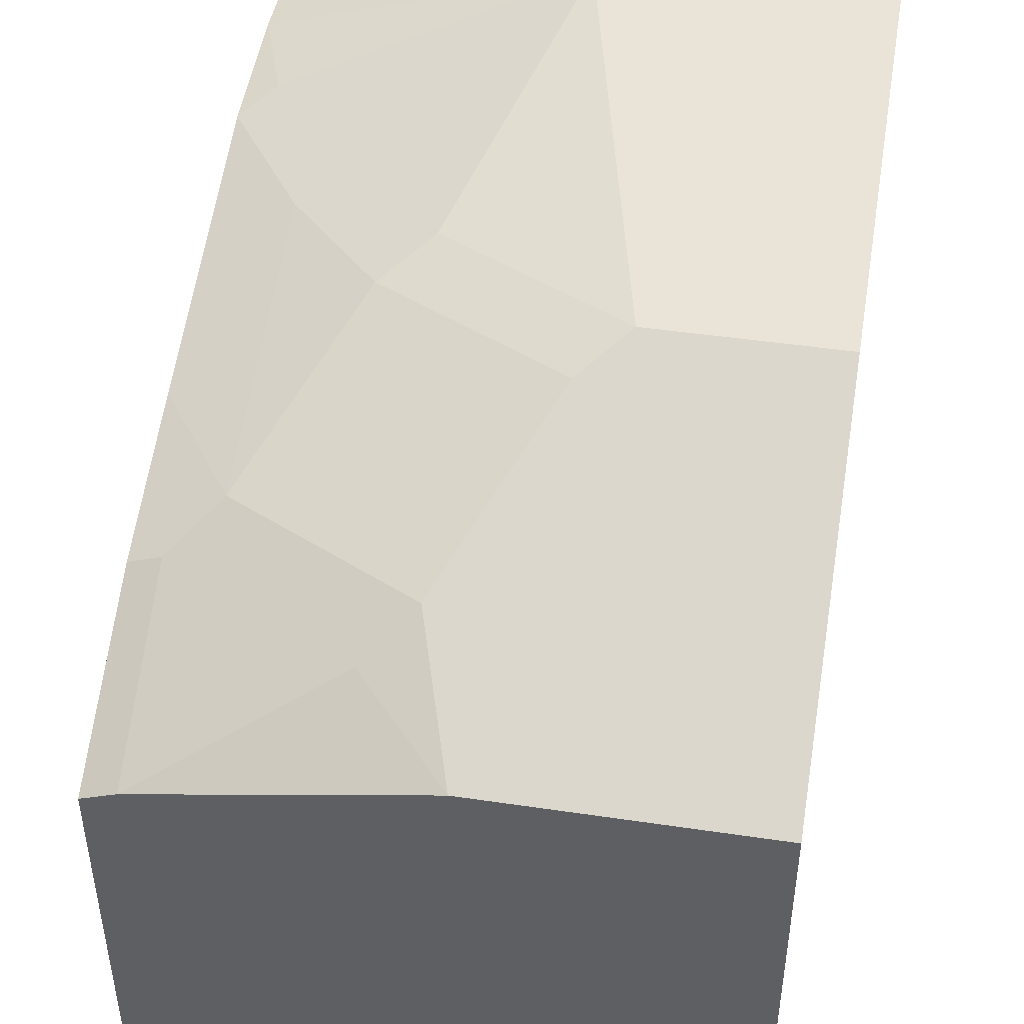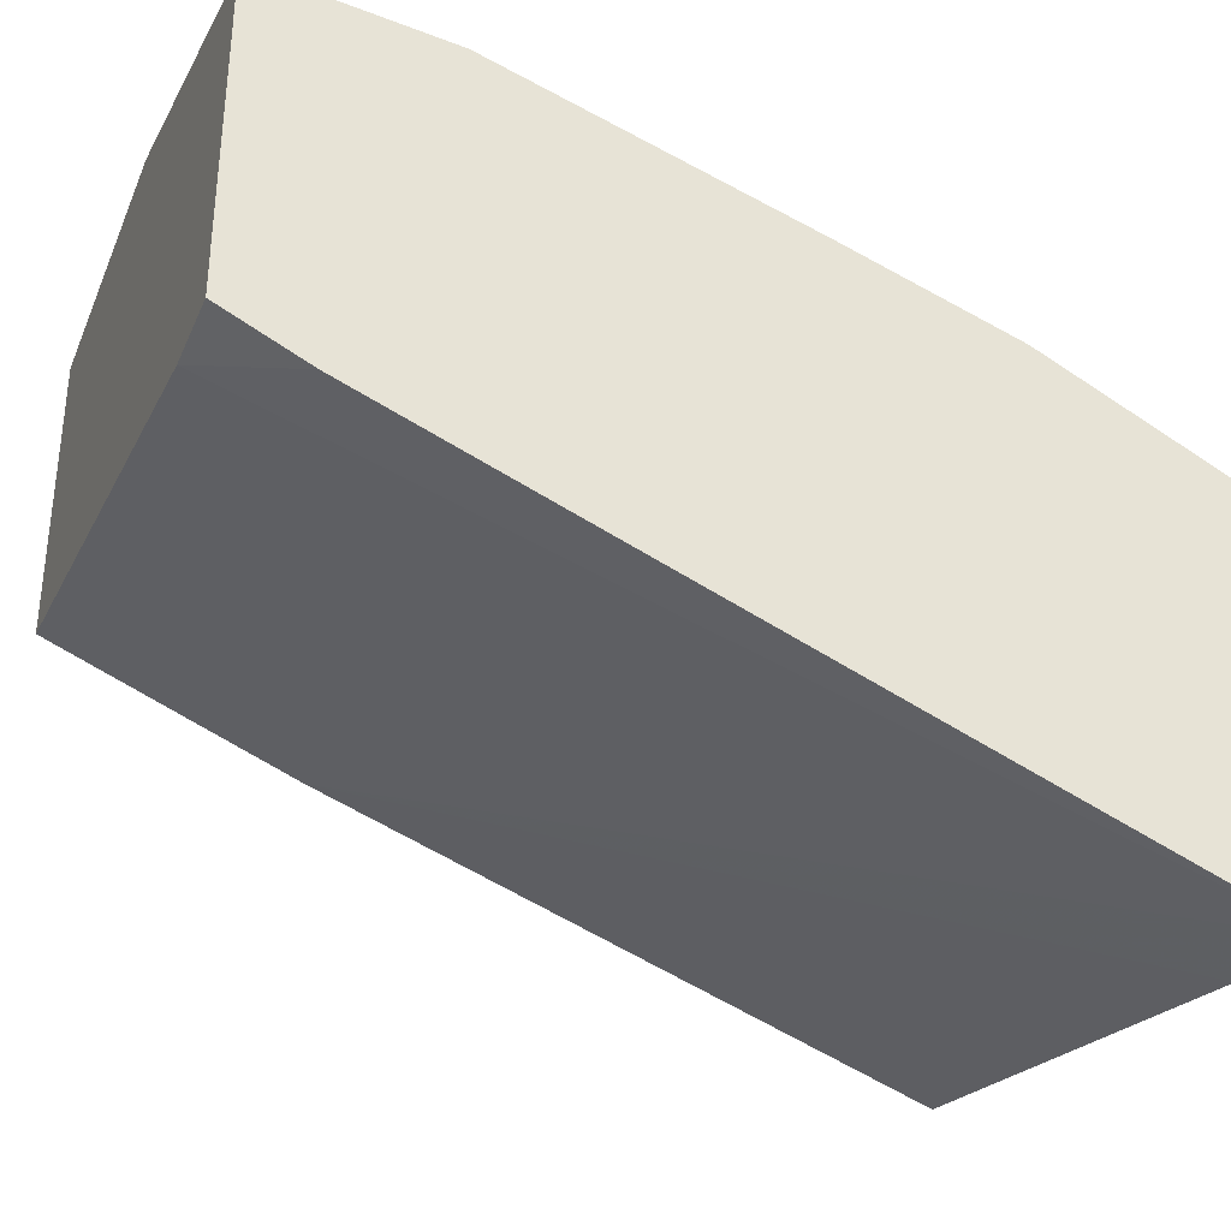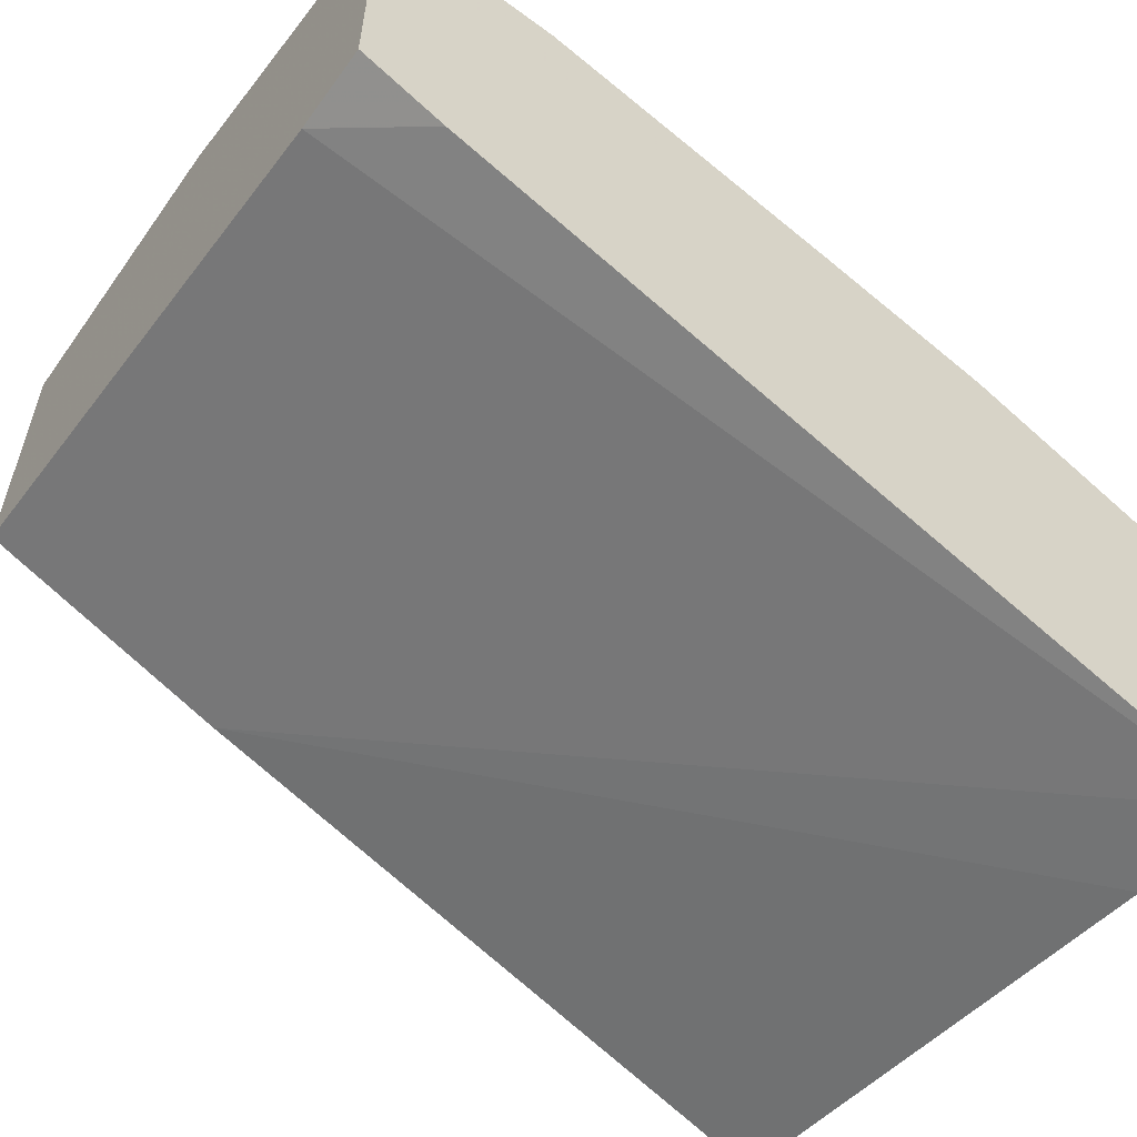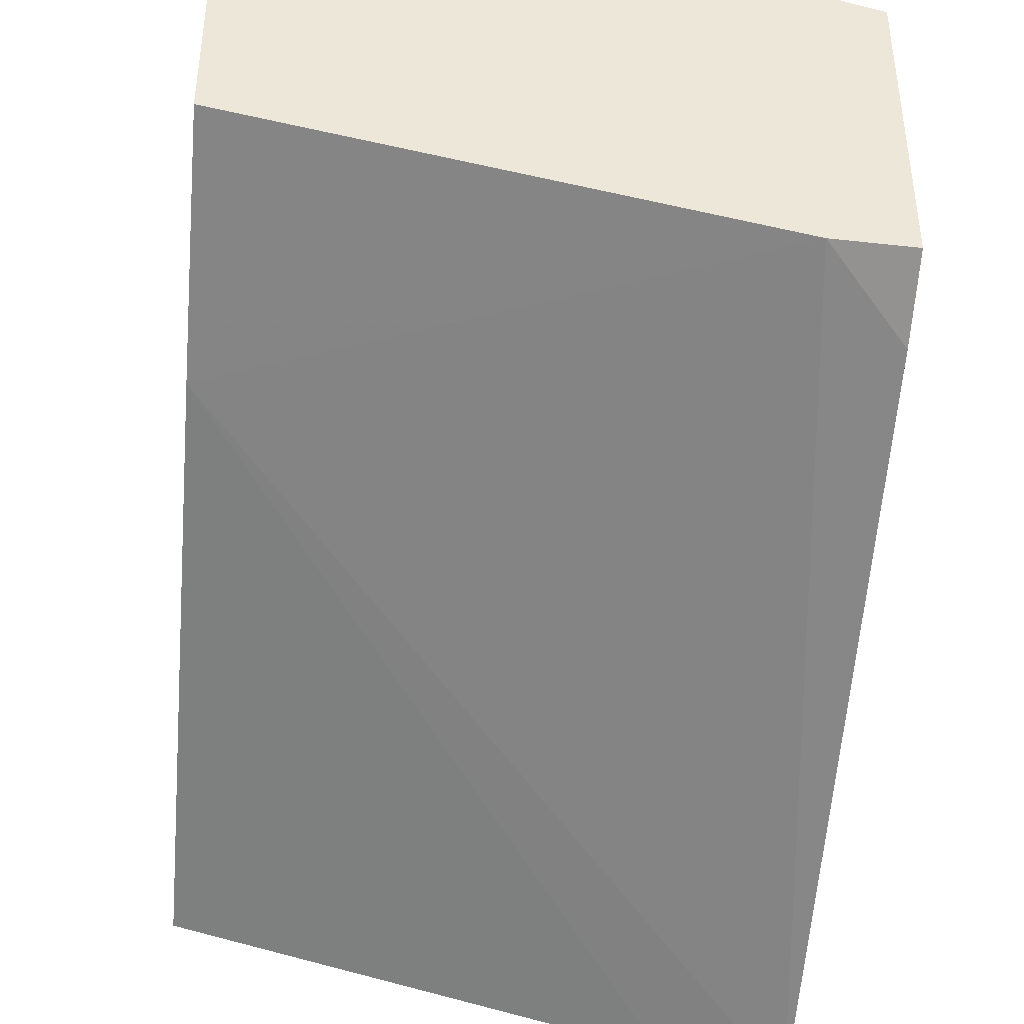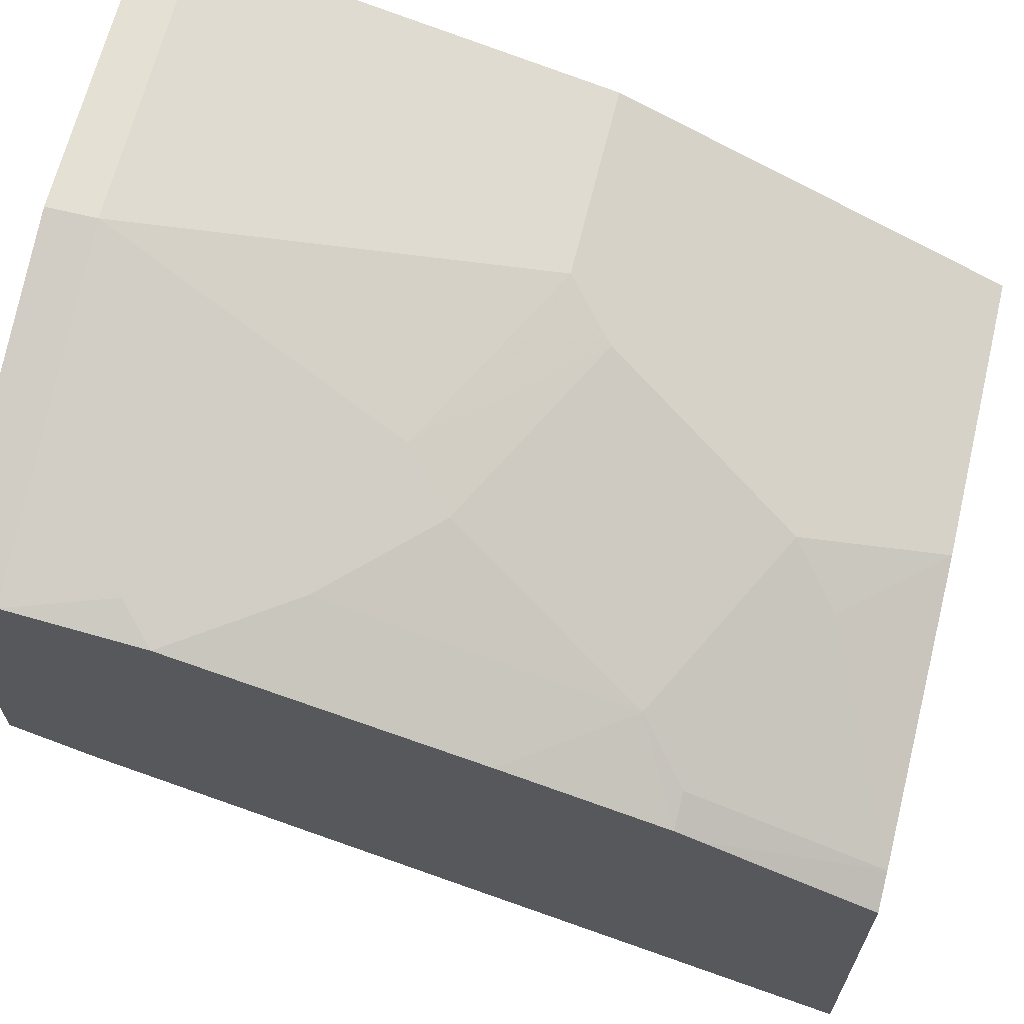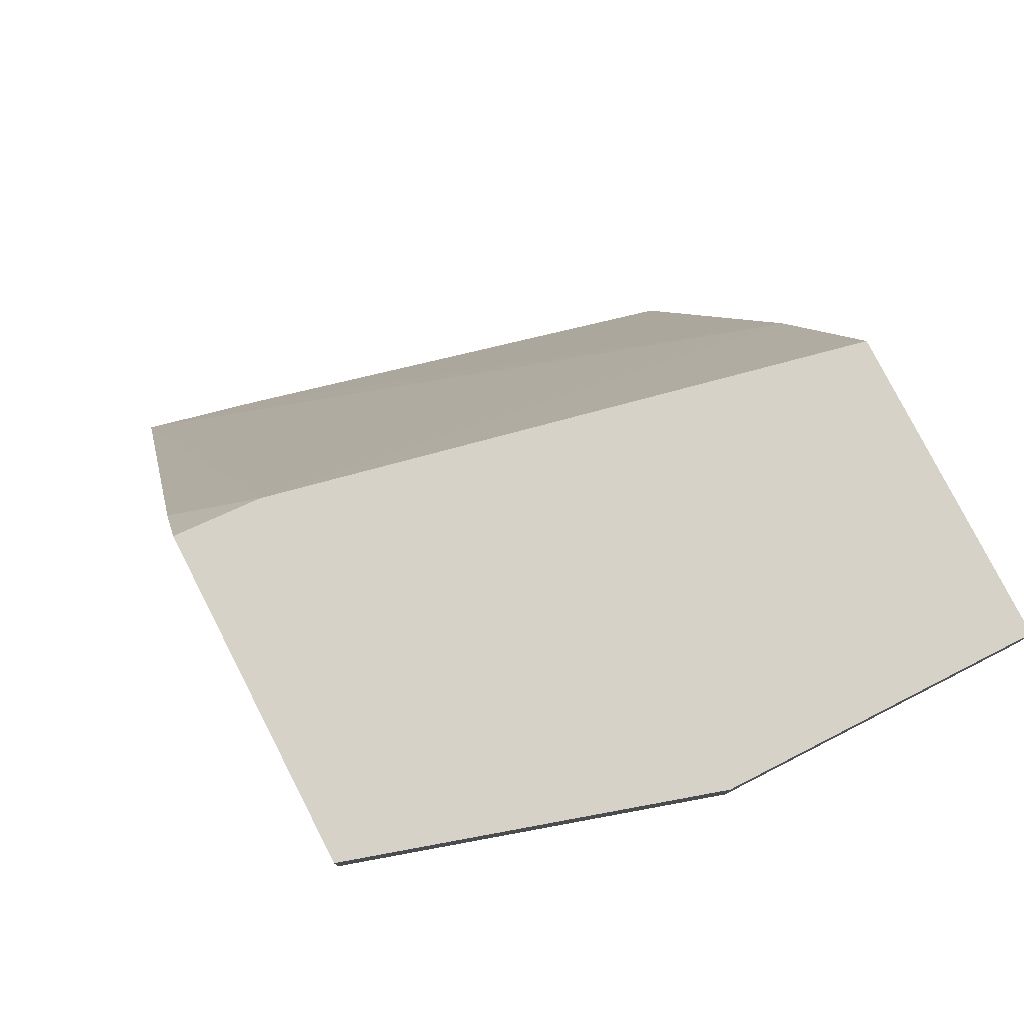
<metadata>
{"format":"obj","ext":"obj","renderer":"f3d","projection":"perspective","resolution":1024,"background":"white","views":[{"elev":45.5,"azim":9.7,"up":"+Z"},{"elev":-34.7,"azim":-110.6,"up":"+Z"},{"elev":-58.5,"azim":-125.0,"up":"+Z"},{"elev":-40.9,"azim":174.9,"up":"+Z"},{"elev":65.4,"azim":-76.3,"up":"+Z"},{"elev":78.4,"azim":-27.1,"up":"+Y"}]}
</metadata>
<code>
v 0.0001043 -0.2691 0.8247
v -0.1076 -0.2691 0.8247
v 0.0001043 -0.2869 0.8247
v 0.0001043 -0.2691 0.7171
v -0.2275 -0.2691 0.7889
v -0.1076 -0.2869 0.8247
v 0.0001043 -0.4303 0.7889
v -0.1974 -0.2691 0.6745
v 0.0001043 -0.3586 0.6813
v -0.2275 -0.2691 0.673
v -0.2275 -0.2869 0.7889
v -0.2151 -0.3227 0.7889
v -0.1793 -0.3586 0.7889
v -0.1434 -0.3944 0.7889
v -0.07172 -0.4303 0.7889
v 0.0001043 -0.4541 0.777
v -0.2275 -0.5727 0.5501
v -0.2275 -0.2993 0.6586
v 0.0001043 -0.5727 0.6046
v -0.1821 -0.5727 0.5604
v -0.2275 -0.3351 0.7827
v -0.1972 -0.3765 0.7799
v -0.1613 -0.4124 0.7799
v -0.08966 -0.4482 0.7799
v -0.07172 -0.4781 0.765
v 0.0001043 -0.4781 0.765
v -0.2275 -0.5727 0.6902
v 0.0001043 -0.5727 0.7176
v -0.2275 -0.4427 0.7468
v -0.1972 -0.4841 0.744
v -0.1255 -0.5199 0.744
v -0.1076 -0.502 0.753
v -0.1076 -0.5498 0.7291
v 0.0001043 -0.5498 0.7291
v -0.2142 -0.5727 0.6954
v -0.2275 -0.5103 0.7218
v -0.1076 -0.5727 0.7176
v -0.2275 -0.502 0.726
v -0.2151 -0.502 0.7306
v -0.1972 -0.5558 0.7082
v -0.1434 -0.5378 0.7306
f 17 37 35
f 23 30 24
f 22 30 23
f 22 29 30
f 36 39 38
f 17 35 27
f 24 30 31
f 17 28 37
f 14 23 24
f 17 20 19
f 16 25 26
f 15 25 16
f 15 24 25
f 14 24 15
f 13 23 14
f 24 31 32
f 17 19 28
f 24 32 25
f 35 41 40
f 25 33 34
f 13 22 23
f 35 39 36
f 35 40 39
f 35 37 41
f 31 33 32
f 31 37 33
f 31 41 37
f 25 32 33
f 31 40 41
f 30 39 40
f 30 38 39
f 29 38 30
f 28 33 37
f 28 34 33
f 27 35 36
f 25 34 26
f 30 40 31
f 12 22 13
f 21 29 22
f 11 21 12
f 2 11 6
f 2 5 11
f 1 5 2
f 1 10 5
f 1 8 10
f 1 4 8
f 1 9 4
f 3 6 15
f 1 19 9
f 1 26 34
f 1 16 26
f 1 7 16
f 1 3 7
f 1 6 3
f 1 2 6
f 12 21 22
f 1 34 28
f 3 15 7
f 1 28 19
f 5 10 18
f 4 9 8
f 9 20 17
f 9 19 20
f 8 18 10
f 8 17 18
f 7 15 16
f 6 14 15
f 6 13 14
f 8 9 17
f 6 11 12
f 5 21 11
f 5 29 21
f 5 38 29
f 5 36 38
f 5 27 36
f 5 17 27
f 6 12 13
f 5 18 17

</code>
